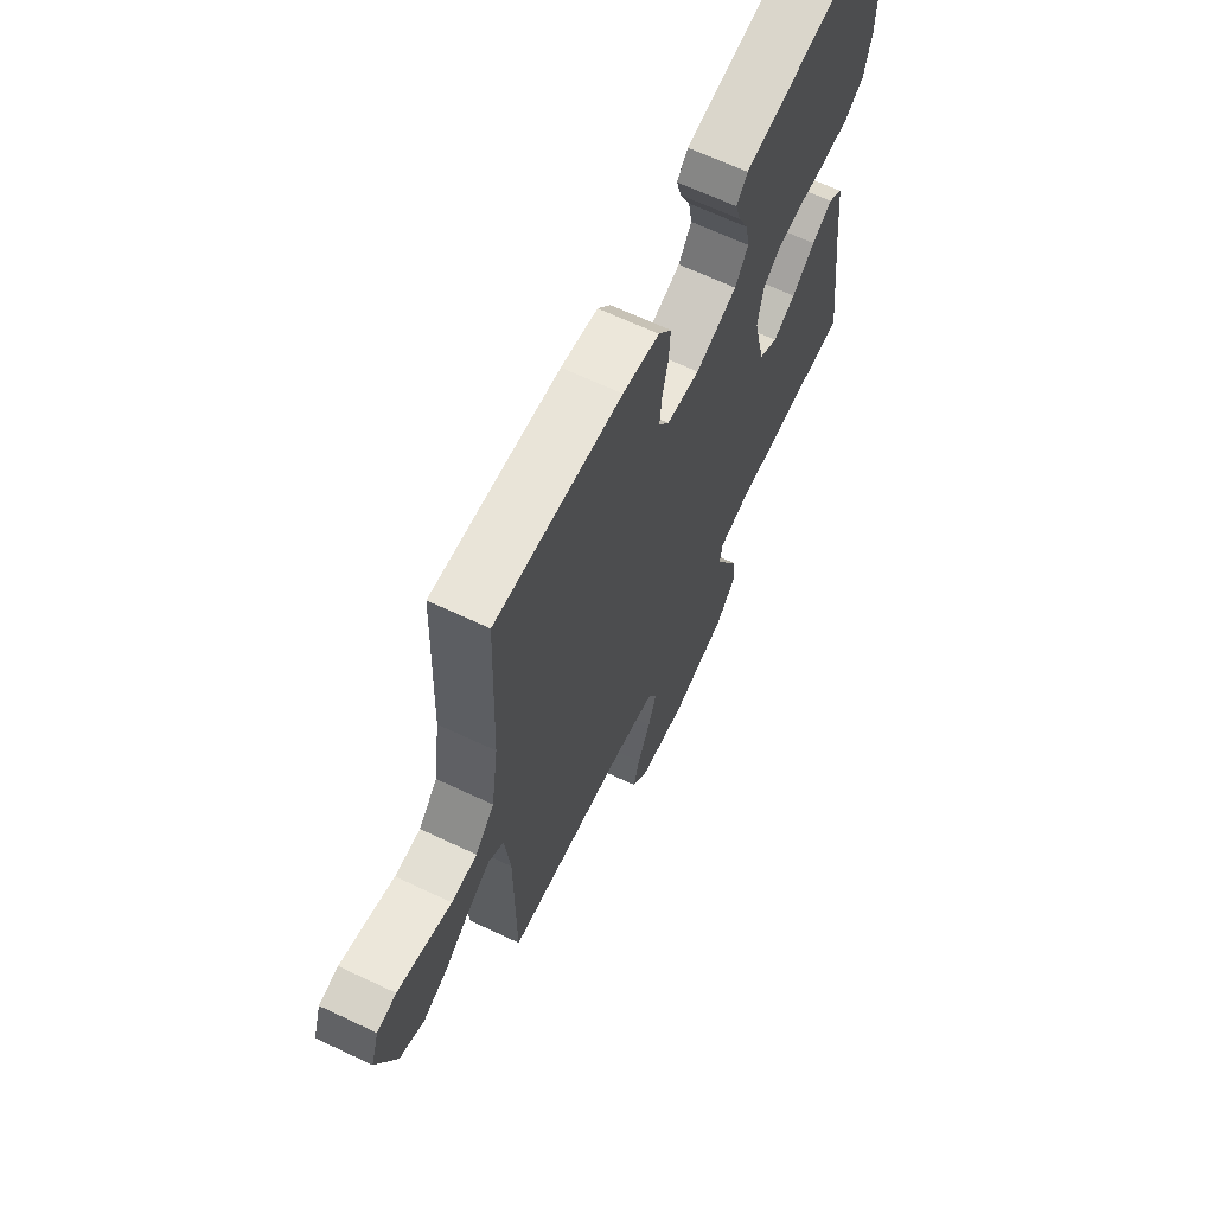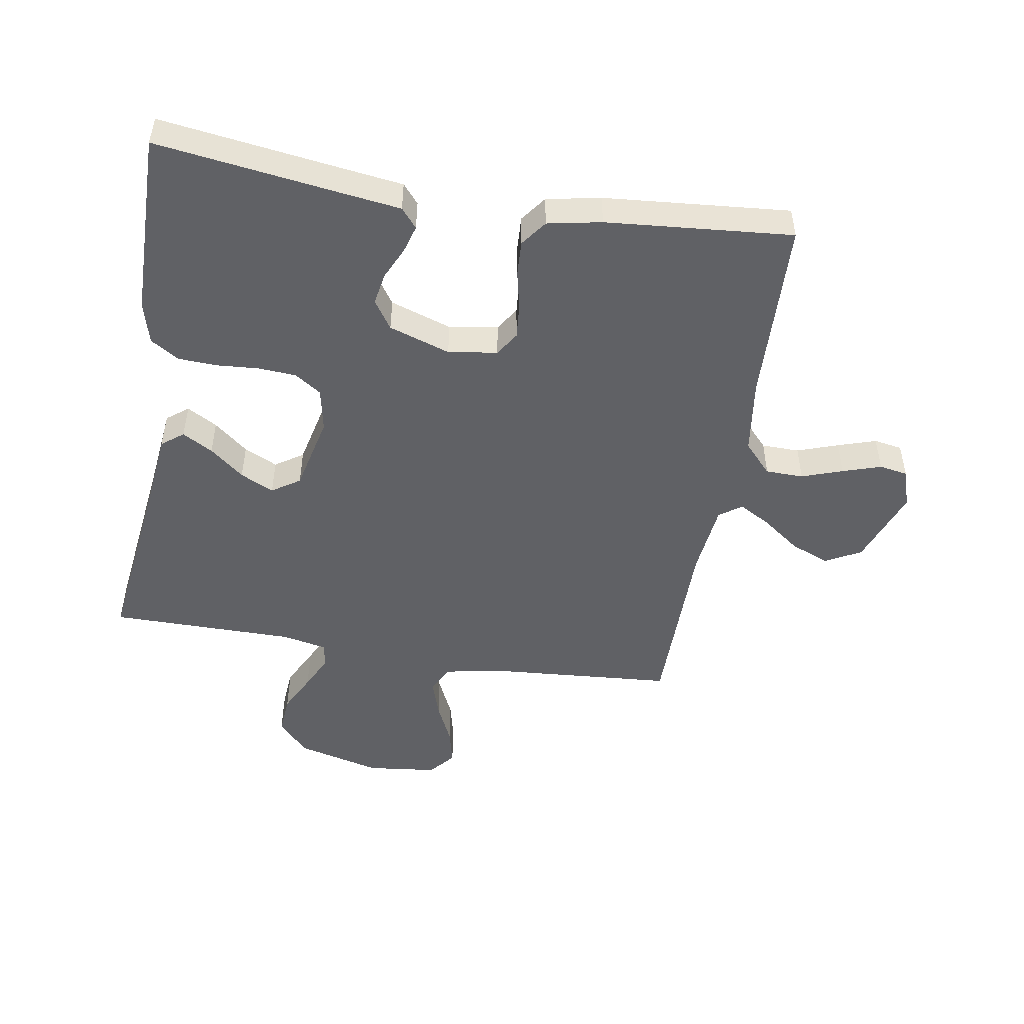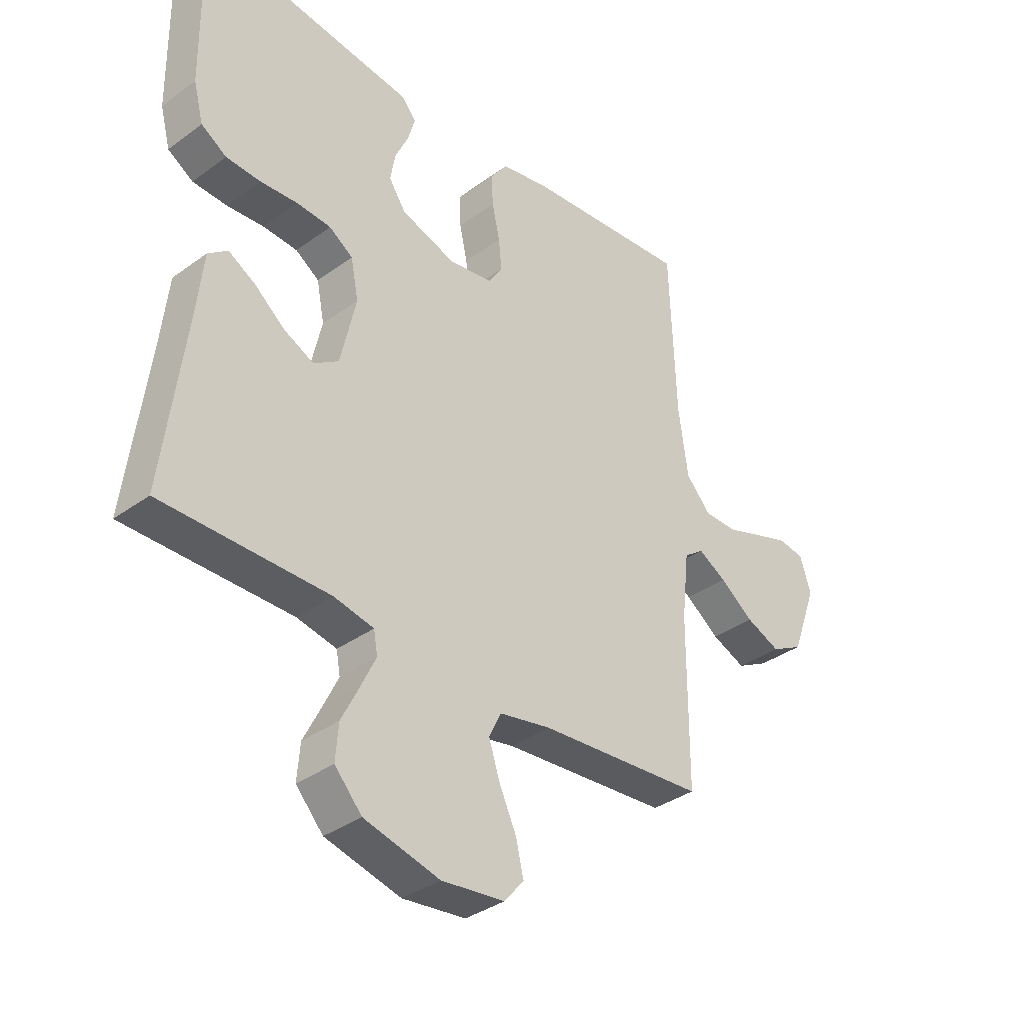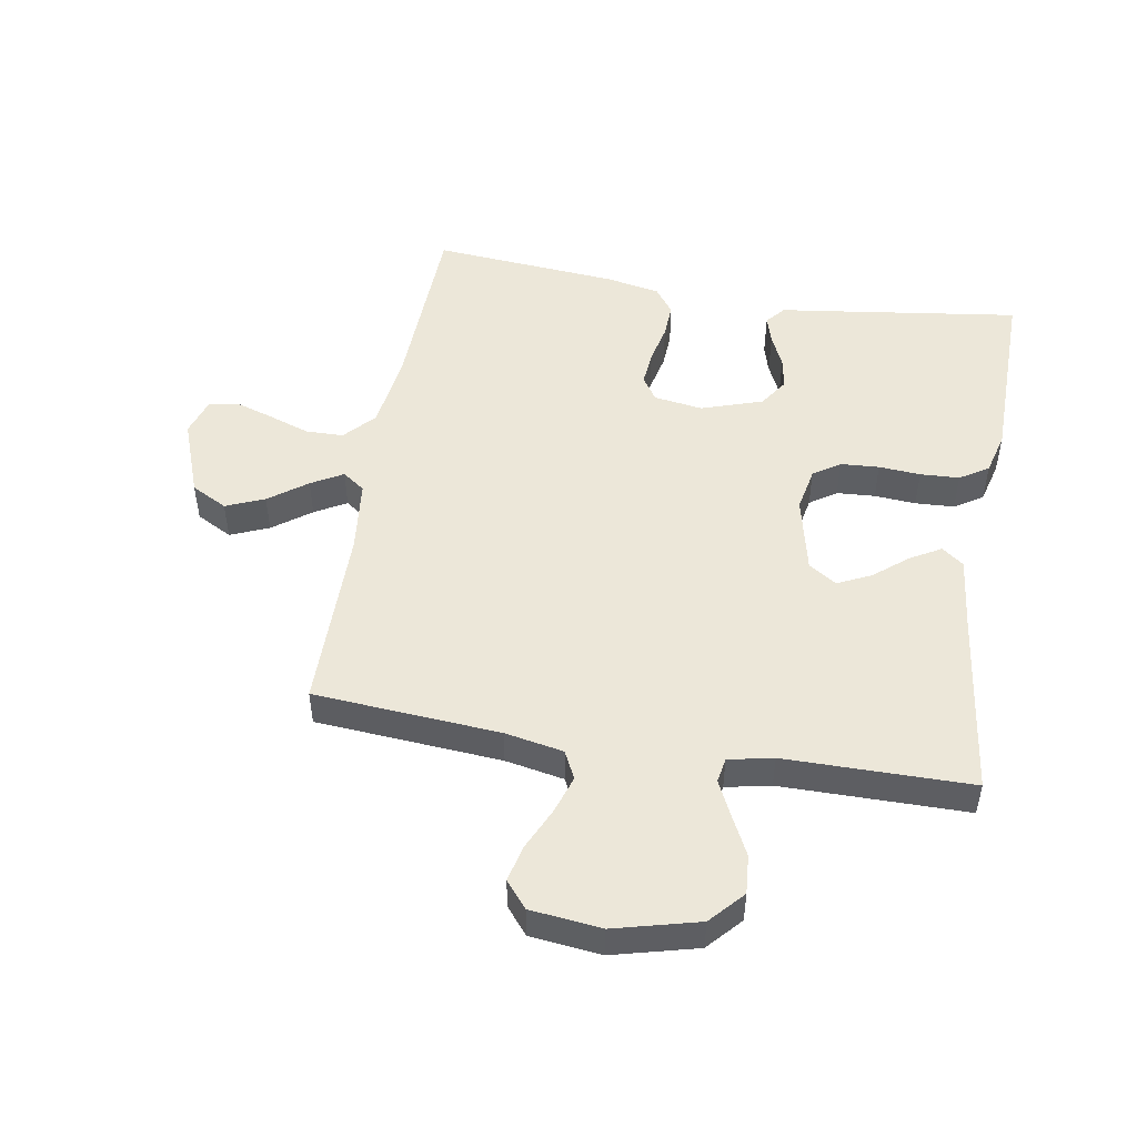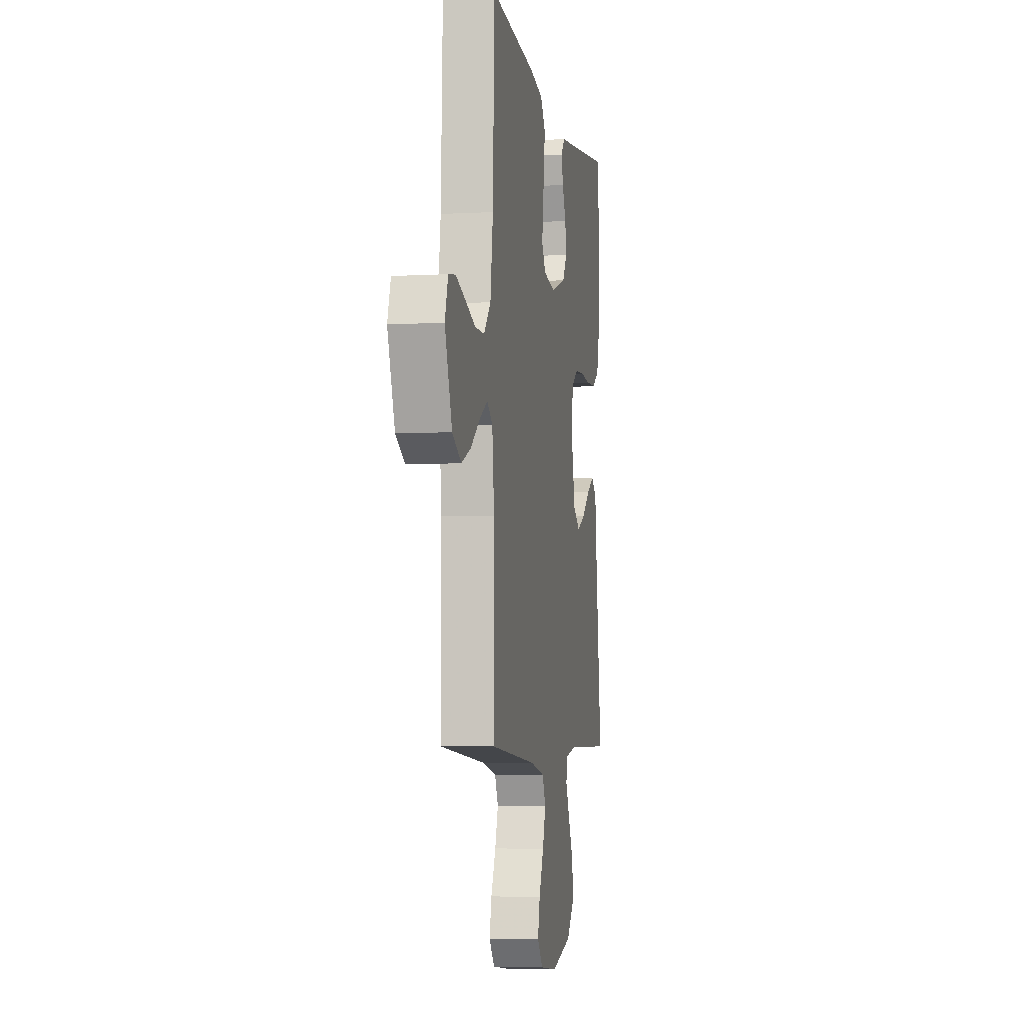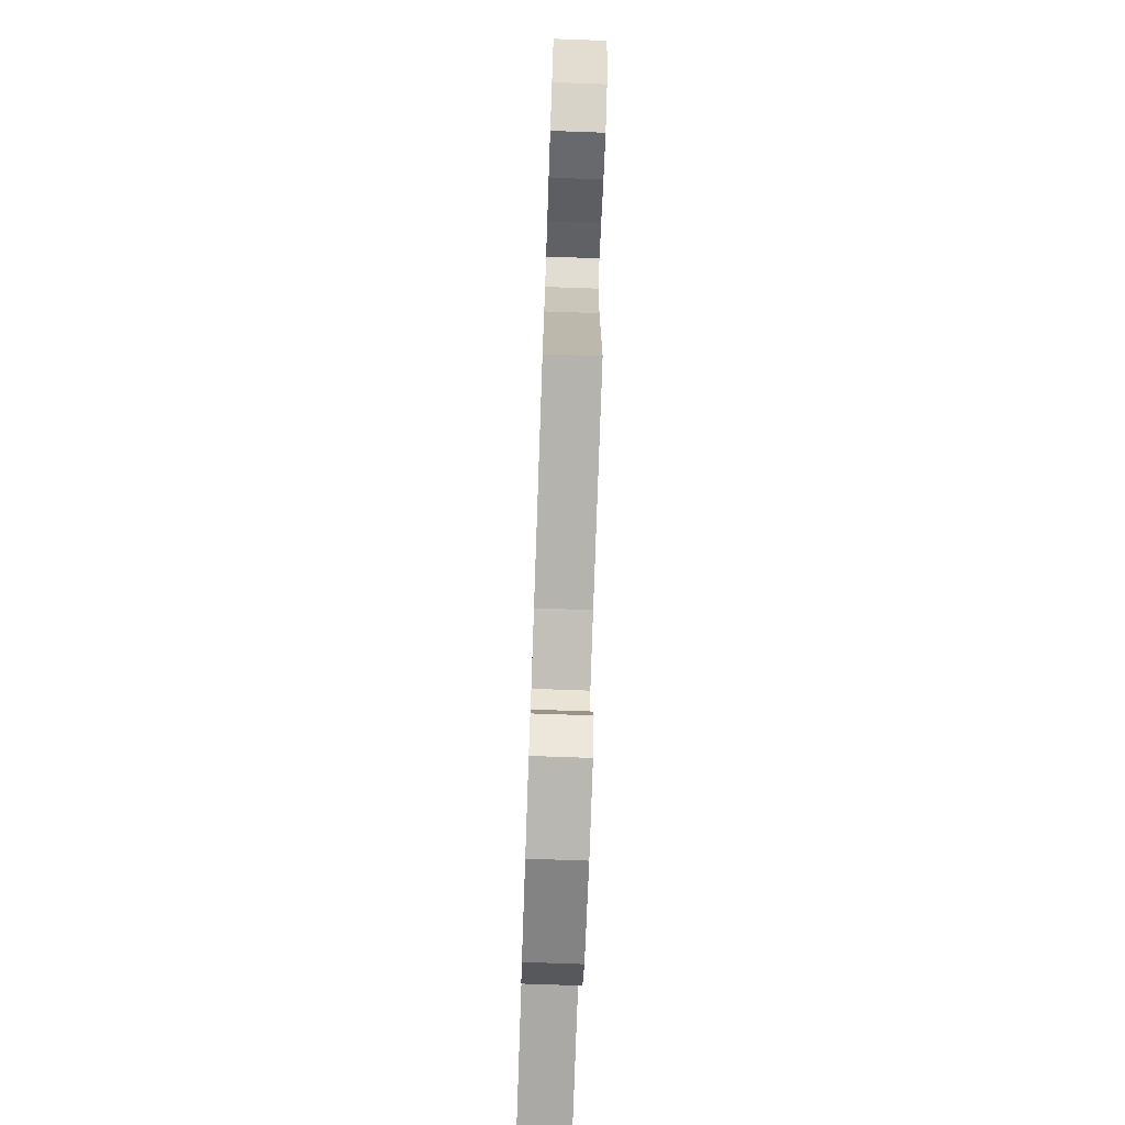
<metadata>
{"format":"obj","ext":"obj","renderer":"f3d","projection":"perspective","resolution":1024,"background":"white","views":[{"elev":66.0,"azim":115.4,"up":"+Z"},{"elev":-49.1,"azim":-9.5,"up":"+Y"},{"elev":-35.6,"azim":-46.2,"up":"+Z"},{"elev":49.6,"azim":-170.4,"up":"+Y"},{"elev":-5.3,"azim":99.9,"up":"+Z"},{"elev":-75.5,"azim":88.0,"up":"+Z"}]}
</metadata>
<code>
v -0.5 0.07 0.5
v -0.2 0.07 0.459
v -0.11 0.07 0.447
v -0.084 0.07 0.416
v -0.097 0.07 0.371
v -0.121 0.07 0.319
v -0.13 0.07 0.267
v -0.099 0.07 0.221
v 0 0.07 0.188
v 0.079 0.07 0.2
v 0.104 0.07 0.239
v 0.099 0.07 0.295
v 0.085 0.07 0.358
v 0.082 0.07 0.415
v 0.113 0.07 0.457
v 0.2 0.07 0.474
v 0.5 0.07 0.5
v 0.511 0.07 0.2
v 0.528 0.07 0.077
v 0.573 0.07 0.028
v 0.634 0.07 0.027
v 0.7 0.07 0.05
v 0.762 0.07 0.07
v 0.808 0.07 0.062
v 0.828 0.07 0
v 0.782 0.07 -0.125
v 0.724 0.07 -0.156
v 0.662 0.07 -0.13
v 0.601 0.07 -0.085
v 0.55 0.07 -0.056
v 0.514 0.07 -0.082
v 0.501 0.07 -0.2
v 0.5 0.07 -0.5
v 0.2 0.07 -0.523
v 0.106 0.07 -0.541
v 0.084 0.07 -0.586
v 0.104 0.07 -0.647
v 0.135 0.07 -0.714
v 0.149 0.07 -0.773
v 0.114 0.07 -0.815
v 0 0.07 -0.828
v -0.136 0.07 -0.793
v -0.185 0.07 -0.739
v -0.18 0.07 -0.676
v -0.148 0.07 -0.612
v -0.121 0.07 -0.556
v -0.128 0.07 -0.516
v -0.2 0.07 -0.501
v -0.5 0.07 -0.5
v -0.462 0.07 -0.2
v -0.449 0.07 -0.082
v -0.414 0.07 -0.055
v -0.365 0.07 -0.083
v -0.31 0.07 -0.128
v -0.256 0.07 -0.154
v -0.211 0.07 -0.124
v -0.183 0.07 0
v -0.197 0.07 0.071
v -0.24 0.07 0.1
v -0.302 0.07 0.104
v -0.369 0.07 0.099
v -0.432 0.07 0.102
v -0.478 0.07 0.131
v -0.496 0.07 0.2
v -0.5 0 0.5
v -0.2 0 0.459
v -0.11 0 0.447
v -0.084 0 0.416
v -0.097 0 0.371
v -0.121 0 0.319
v -0.13 0 0.267
v -0.099 0 0.221
v 0 0 0.188
v 0.079 0 0.2
v 0.104 0 0.239
v 0.099 0 0.295
v 0.085 0 0.358
v 0.082 0 0.415
v 0.113 0 0.457
v 0.2 0 0.474
v 0.5 0 0.5
v 0.511 0 0.2
v 0.528 0 0.077
v 0.573 0 0.028
v 0.634 0 0.027
v 0.7 0 0.05
v 0.762 0 0.07
v 0.808 0 0.062
v 0.828 0 0
v 0.782 0 -0.125
v 0.724 0 -0.156
v 0.662 0 -0.13
v 0.601 0 -0.085
v 0.55 0 -0.056
v 0.514 0 -0.082
v 0.501 0 -0.2
v 0.5 0 -0.5
v 0.2 0 -0.523
v 0.106 0 -0.541
v 0.084 0 -0.586
v 0.104 0 -0.647
v 0.135 0 -0.714
v 0.149 0 -0.773
v 0.114 0 -0.815
v 0 0 -0.828
v -0.136 0 -0.793
v -0.185 0 -0.739
v -0.18 0 -0.676
v -0.148 0 -0.612
v -0.121 0 -0.556
v -0.128 0 -0.516
v -0.2 0 -0.501
v -0.5 0 -0.5
v -0.462 0 -0.2
v -0.449 0 -0.082
v -0.414 0 -0.055
v -0.365 0 -0.083
v -0.31 0 -0.128
v -0.256 0 -0.154
v -0.211 0 -0.124
v -0.183 0 0
v -0.197 0 0.071
v -0.24 0 0.1
v -0.302 0 0.104
v -0.369 0 0.099
v -0.432 0 0.102
v -0.478 0 0.131
v -0.496 0 0.2
f 64 1 2
f 63 64 2
f 62 63 2
f 61 62 2
f 60 61 2
f 4 5 6
f 3 4 6
f 2 3 6
f 60 2 6
f 59 60 6
f 58 59 6 7
f 57 58 7 8
f 56 57 8 9
f 52 53 54
f 51 52 54
f 50 51 54
f 50 54 55
f 49 50 55
f 48 49 55
f 47 48 55 56
f 43 44 45
f 42 43 45
f 41 42 45
f 40 41 45
f 39 40 45
f 38 39 45
f 37 38 45
f 36 37 45 46
f 35 36 46 47
f 32 33 34
f 56 9 10
f 47 56 10
f 35 47 10
f 34 35 10
f 32 34 10
f 31 32 10
f 27 28 29
f 26 27 29
f 25 26 29
f 24 25 29
f 23 24 29
f 22 23 29
f 21 22 29
f 20 21 29 30
f 16 17 18
f 15 16 18
f 14 15 18
f 13 14 18
f 12 13 18
f 11 12 18 19
f 20 30 31
f 19 20 31
f 11 19 31
f 10 11 31
f 66 65 128
f 66 128 127
f 66 127 126
f 66 126 125
f 66 125 124
f 70 69 68
f 70 68 67
f 70 67 66
f 70 66 124
f 70 124 123
f 71 70 123 122
f 72 71 122 121
f 73 72 121 120
f 118 117 116
f 118 116 115
f 118 115 114
f 119 118 114
f 119 114 113
f 119 113 112
f 120 119 112 111
f 109 108 107
f 109 107 106
f 109 106 105
f 109 105 104
f 109 104 103
f 109 103 102
f 109 102 101
f 110 109 101 100
f 111 110 100 99
f 98 97 96
f 74 73 120
f 74 120 111
f 74 111 99
f 74 99 98
f 74 98 96
f 74 96 95
f 93 92 91
f 93 91 90
f 93 90 89
f 93 89 88
f 93 88 87
f 93 87 86
f 93 86 85
f 94 93 85 84
f 82 81 80
f 82 80 79
f 82 79 78
f 82 78 77
f 82 77 76
f 83 82 76 75
f 95 94 84
f 95 84 83
f 95 83 75
f 95 75 74
f 1 65 66 2
f 2 66 67 3
f 3 67 68 4
f 4 68 69 5
f 5 69 70 6
f 6 70 71 7
f 7 71 72 8
f 8 72 73 9
f 9 73 74 10
f 10 74 75 11
f 11 75 76 12
f 12 76 77 13
f 13 77 78 14
f 14 78 79 15
f 15 79 80 16
f 16 80 81 17
f 17 81 82 18
f 18 82 83 19
f 19 83 84 20
f 20 84 85 21
f 21 85 86 22
f 22 86 87 23
f 23 87 88 24
f 24 88 89 25
f 25 89 90 26
f 26 90 91 27
f 27 91 92 28
f 28 92 93 29
f 29 93 94 30
f 30 94 95 31
f 31 95 96 32
f 32 96 97 33
f 33 97 98 34
f 34 98 99 35
f 35 99 100 36
f 36 100 101 37
f 37 101 102 38
f 38 102 103 39
f 39 103 104 40
f 40 104 105 41
f 41 105 106 42
f 42 106 107 43
f 43 107 108 44
f 44 108 109 45
f 45 109 110 46
f 46 110 111 47
f 47 111 112 48
f 48 112 113 49
f 49 113 114 50
f 50 114 115 51
f 51 115 116 52
f 52 116 117 53
f 53 117 118 54
f 54 118 119 55
f 55 119 120 56
f 56 120 121 57
f 57 121 122 58
f 58 122 123 59
f 59 123 124 60
f 60 124 125 61
f 61 125 126 62
f 62 126 127 63
f 63 127 128 64
f 64 128 65 1

</code>
